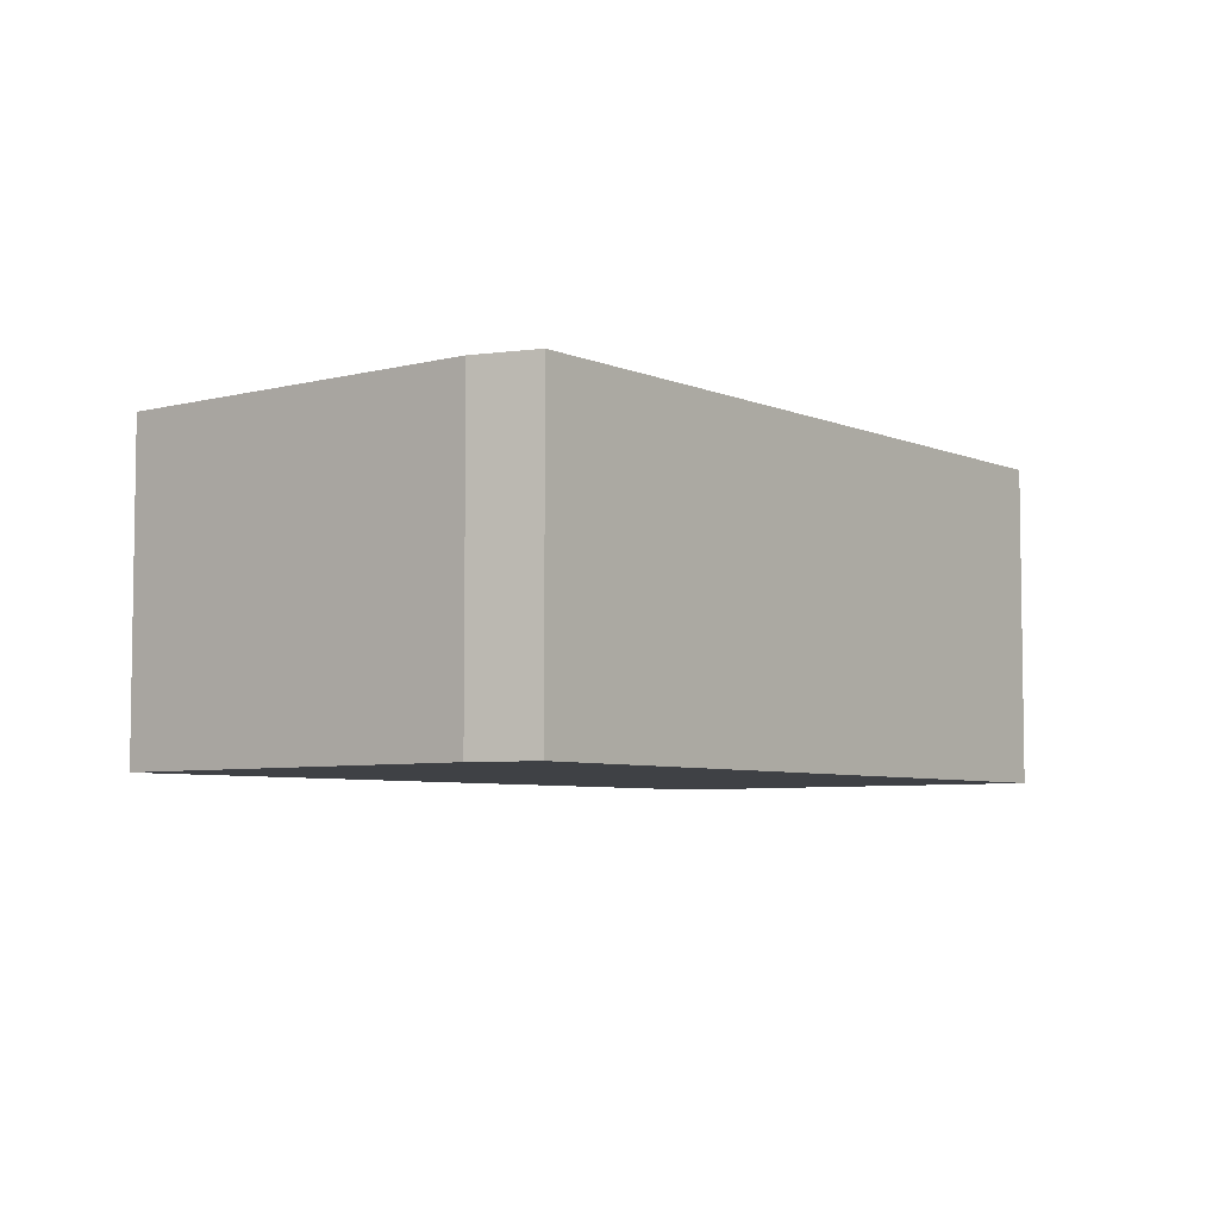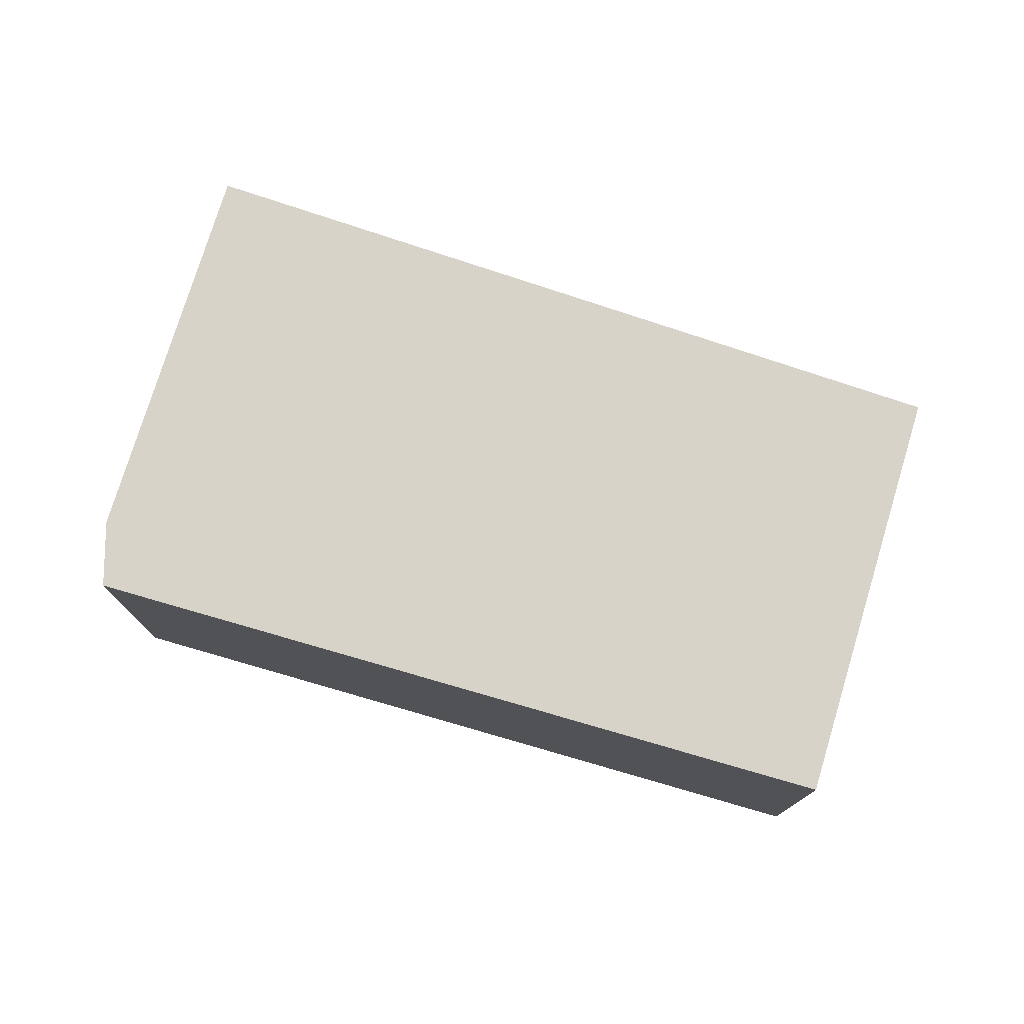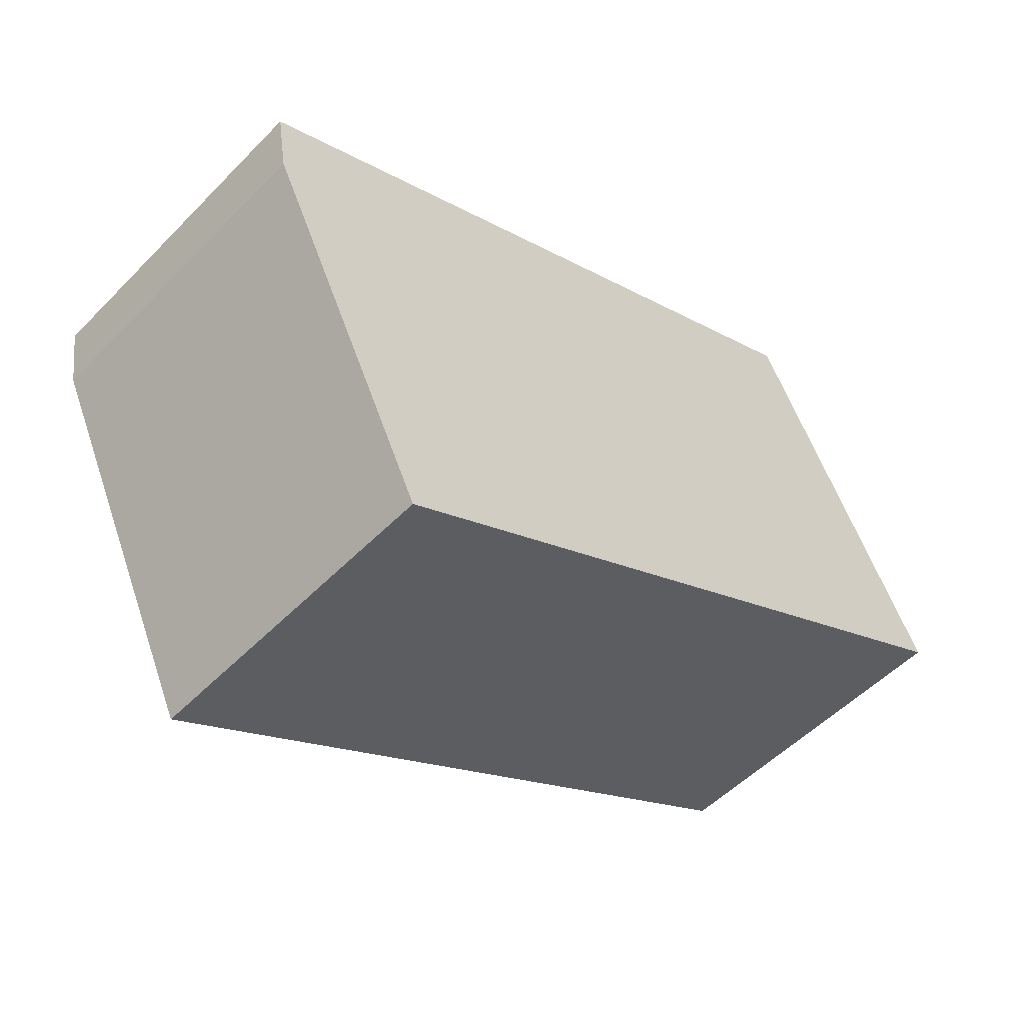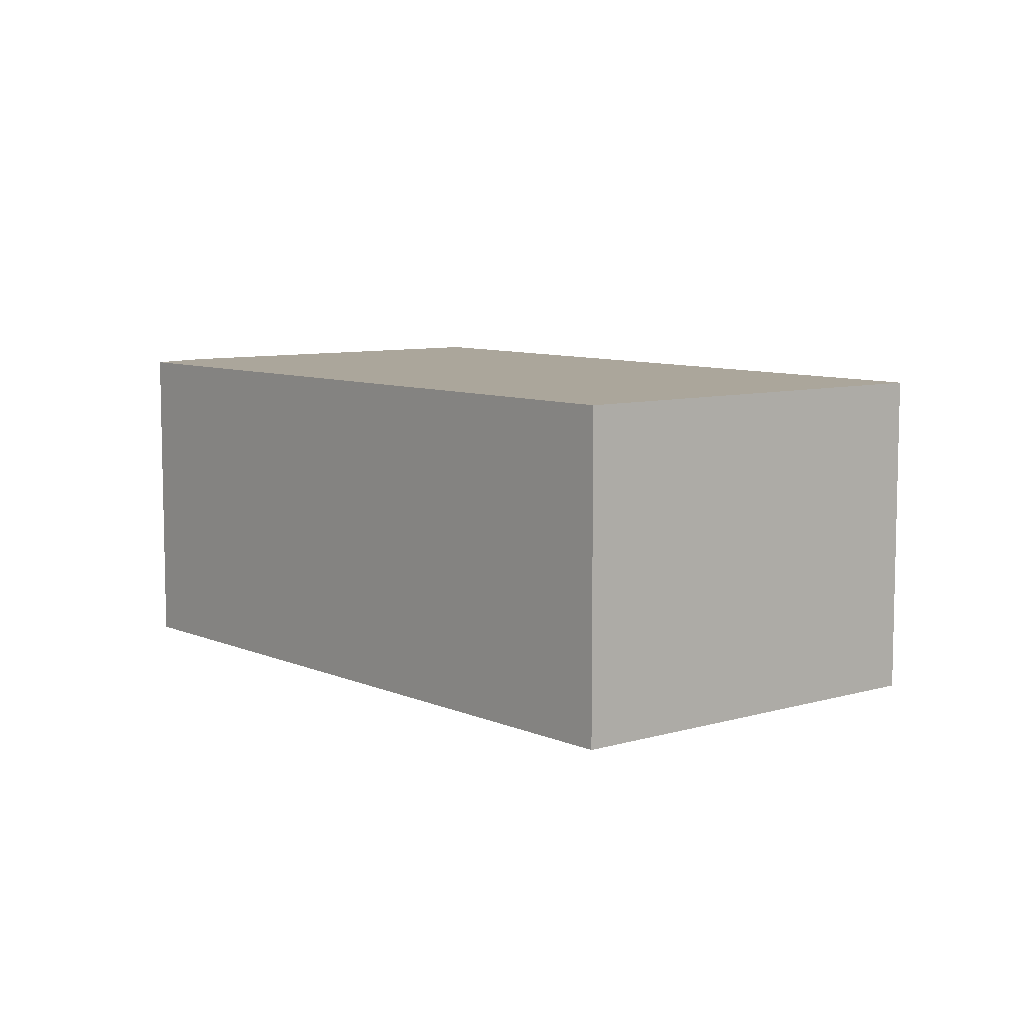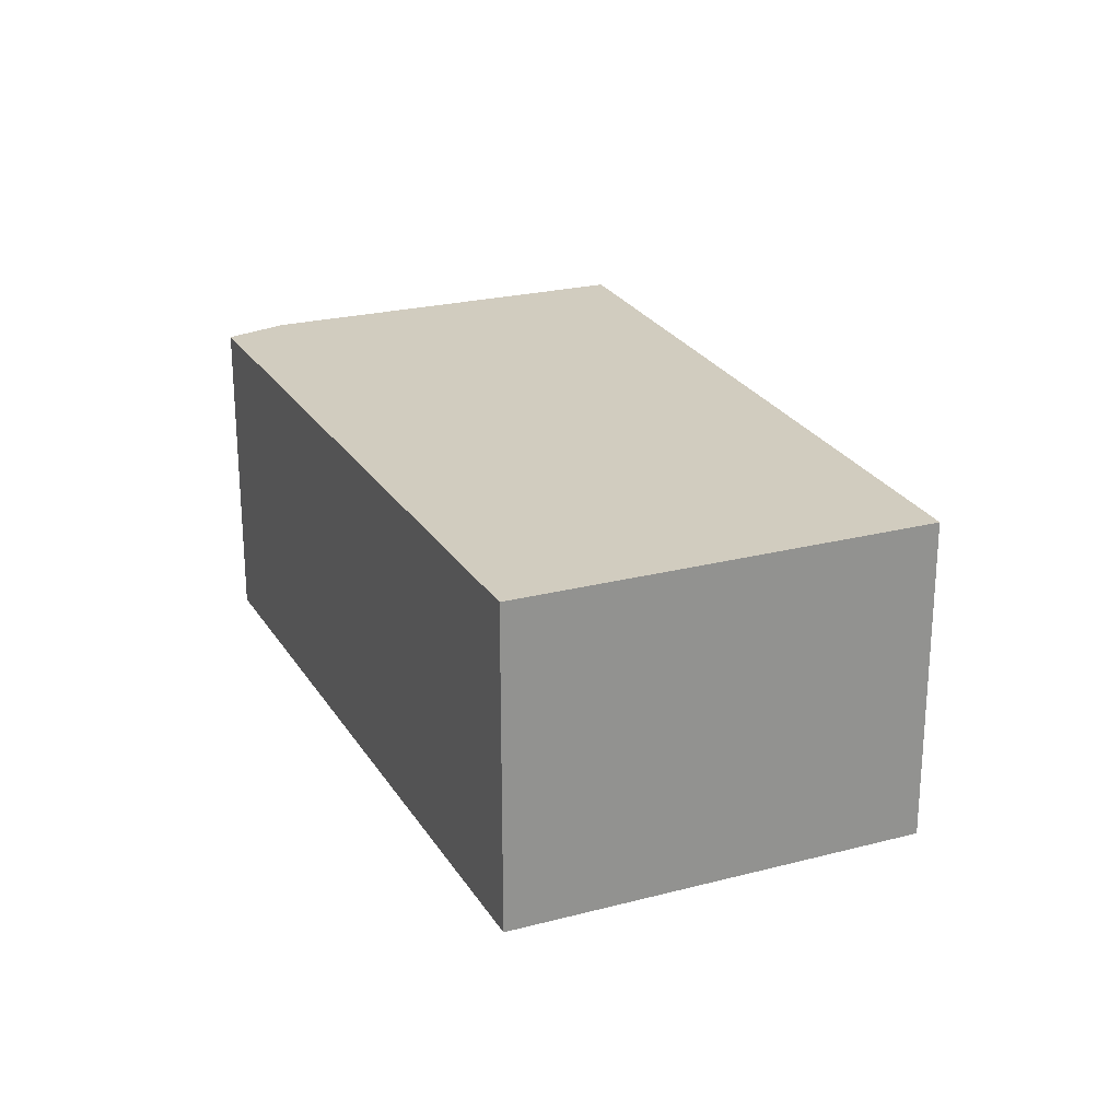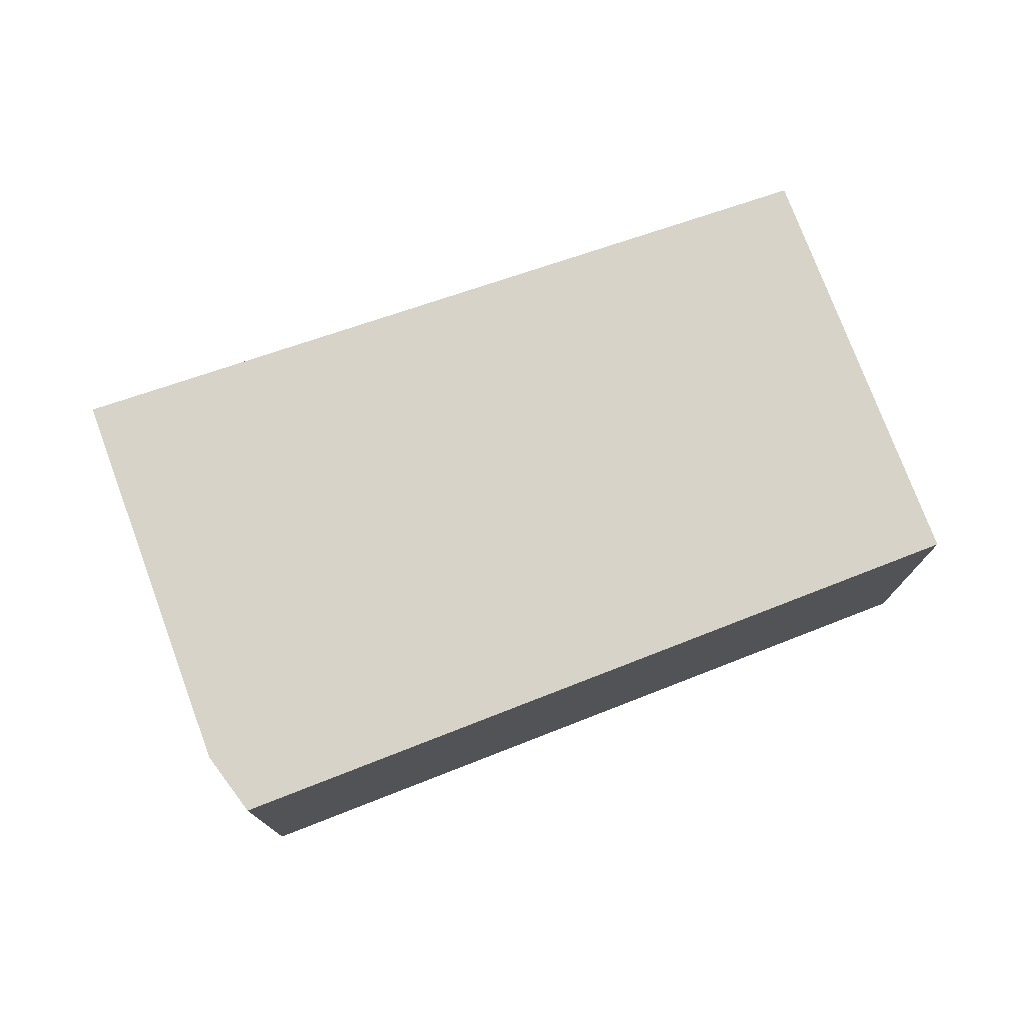
<metadata>
{"format":"obj","ext":"obj","renderer":"f3d","projection":"perspective","resolution":1024,"background":"white","views":[{"elev":-5.7,"azim":-77.0,"up":"+Y"},{"elev":76.7,"azim":-8.8,"up":"+Y"},{"elev":-52.7,"azim":-42.7,"up":"+Z"},{"elev":8.0,"azim":25.1,"up":"+Y"},{"elev":23.8,"azim":40.8,"up":"+Y"},{"elev":76.3,"azim":-46.1,"up":"+Y"}]}
</metadata>
<code>
v  1.302 2.287 -3.015
v  4.961 2.287 2.301
v  6.271 2.287 -0.425
v  1.216 2.287 0.564
v  0.077 2.287 -0.48
v  0 2.287 1.4e-16
v  0.015 2.287 -0.094
v  0.01 2.287 -0.064
v  0.077 2.939e-17 -0.48
v  0 0 0
v  0.015 5.756e-18 -0.094
v  0.01 3.919e-18 -0.064
v  1.216 -3.454e-17 0.564
v  4.961 -1.409e-16 2.301
v  6.271 2.602e-17 -0.425
v  1.302 1.846e-16 -3.015
g defaultobject
f 1 2 3
f 2 1 4
f 4 1 5
f 4 5 6
f 6 5 7
f 6 7 8
f 9 7 5
f 7 9 8
f 8 9 6
f 6 9 10
f 10 9 11
f 10 11 12
f 10 4 6
f 4 10 2
f 2 10 13
f 2 13 14
f 14 3 2
f 3 14 15
f 15 1 3
f 1 15 16
f 16 5 1
f 5 16 9
f 13 15 14
f 15 13 16
f 16 13 10
f 16 10 12
f 16 12 11
f 16 11 9

</code>
